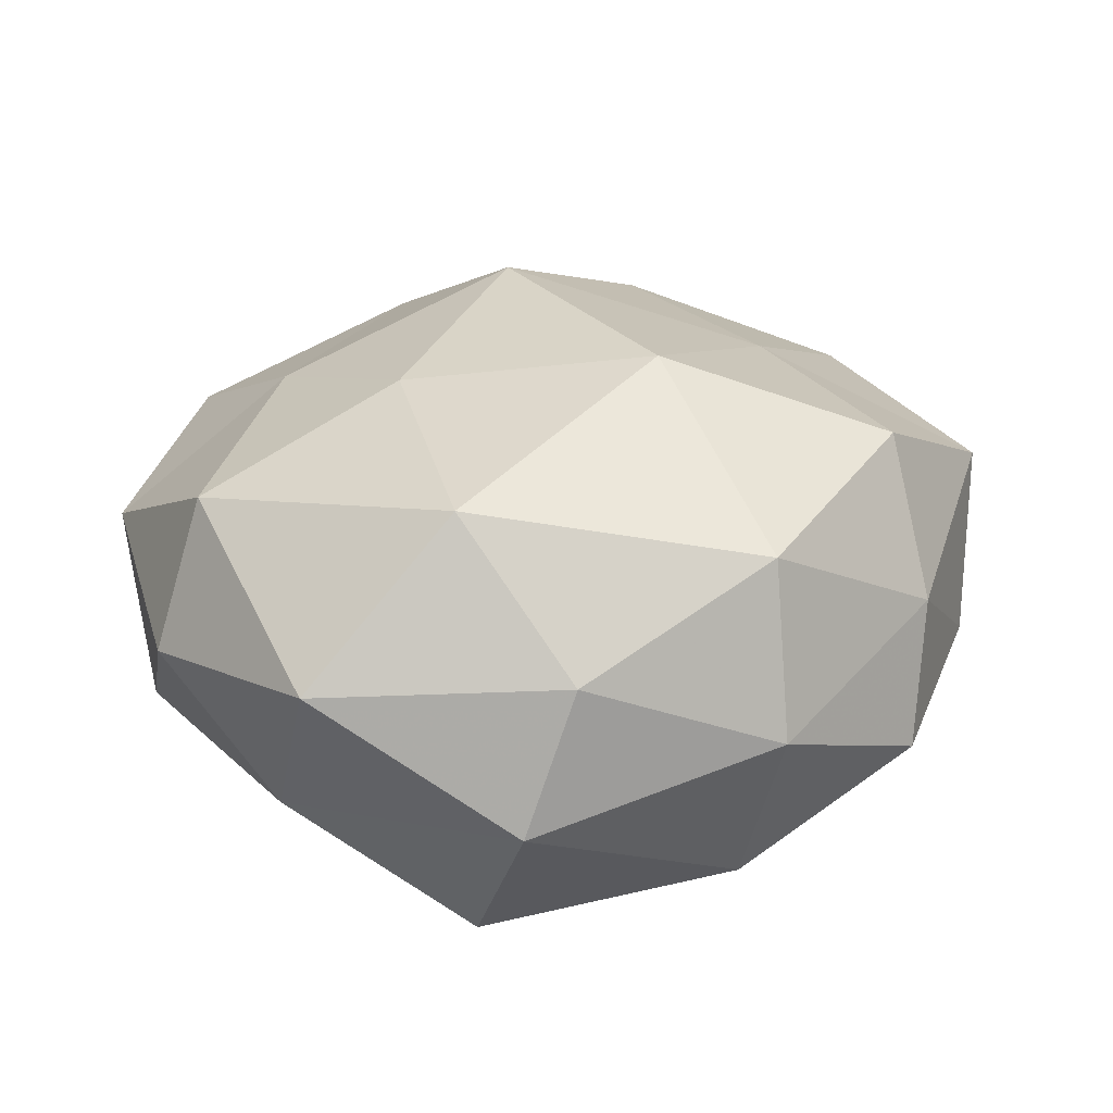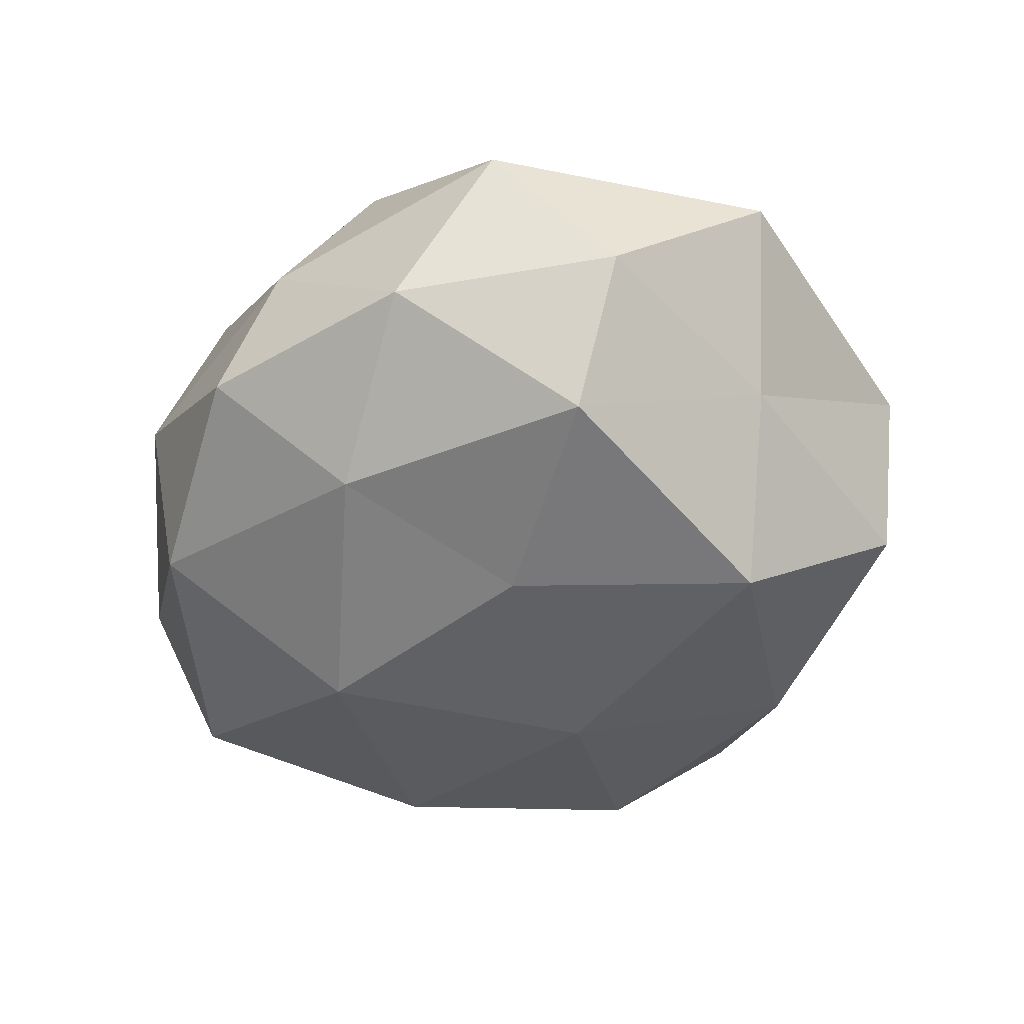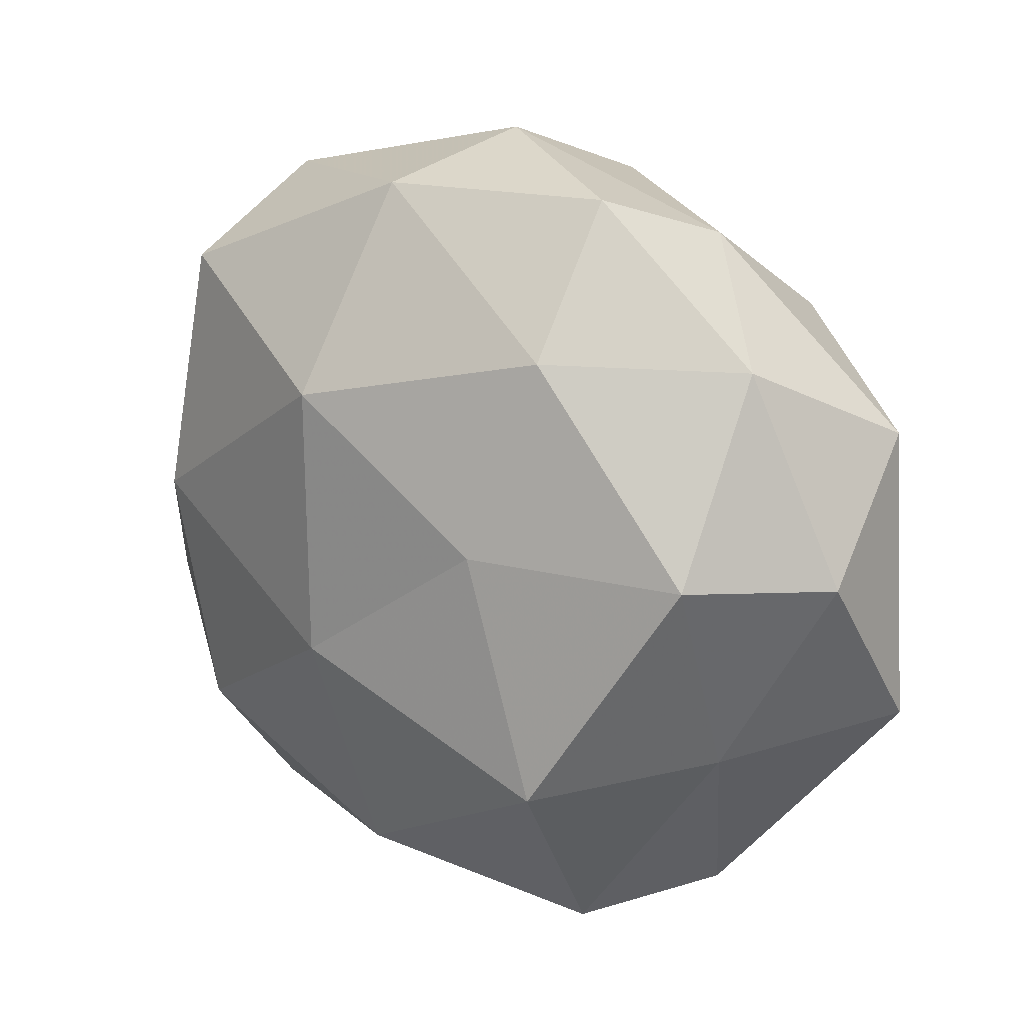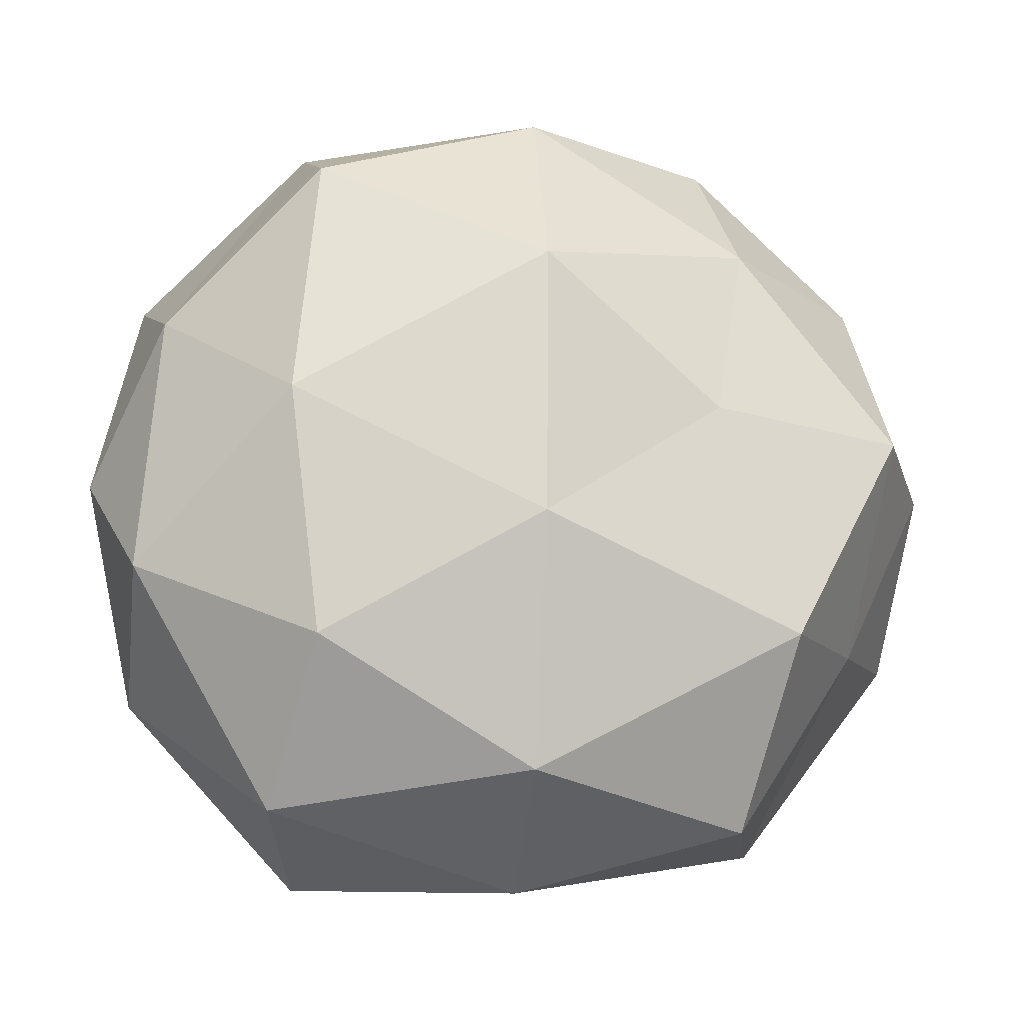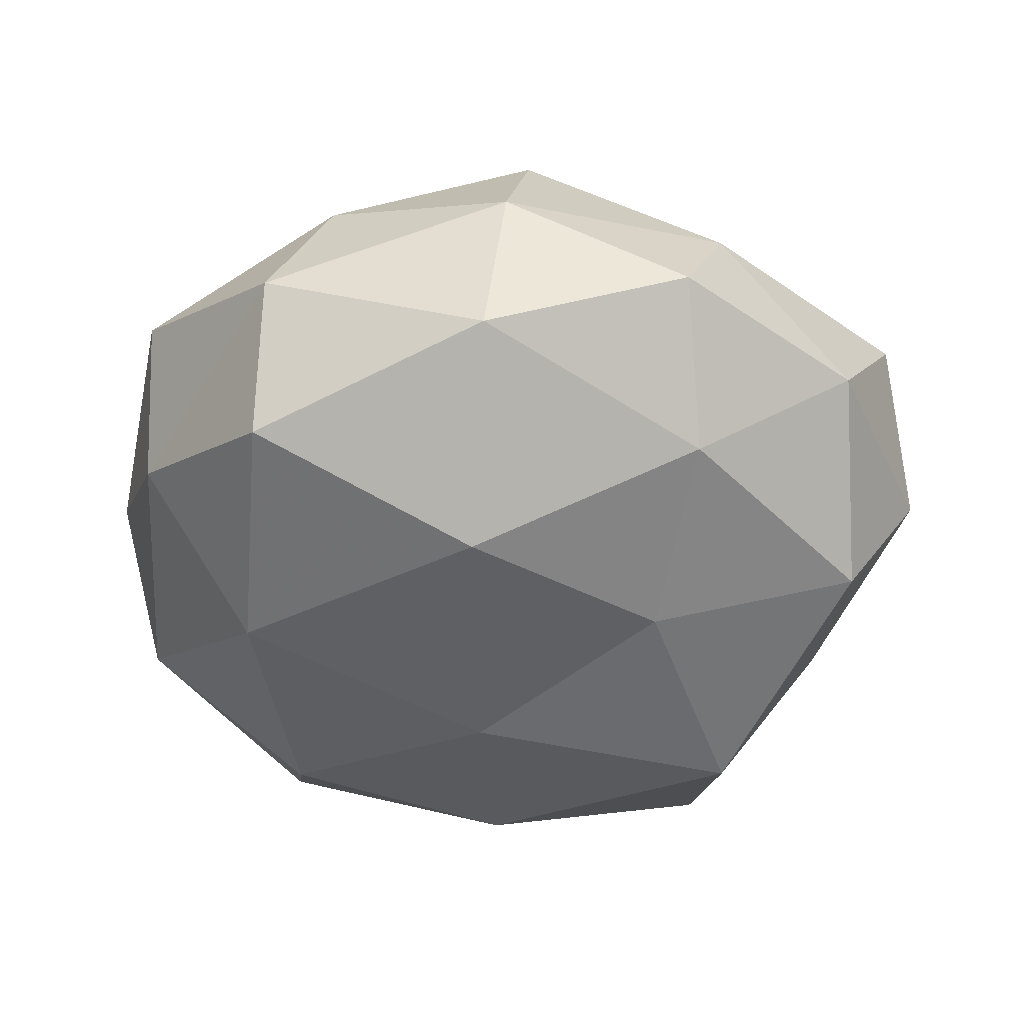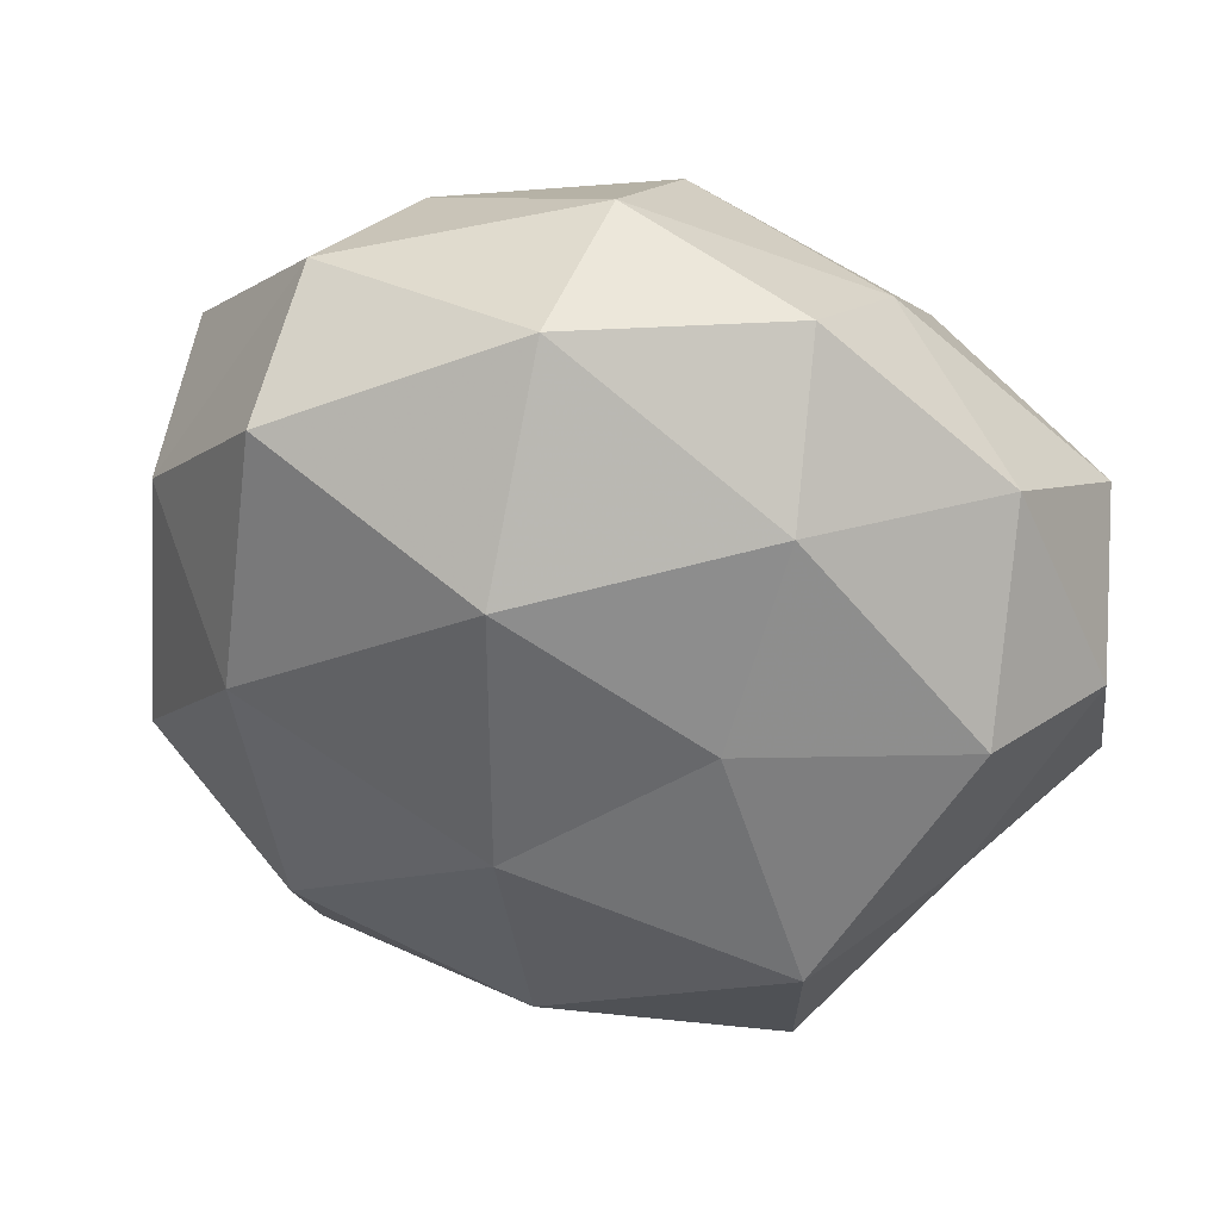
<metadata>
{"format":"obj","ext":"obj","renderer":"f3d","projection":"perspective","resolution":1024,"background":"white","views":[{"elev":29.6,"azim":149.5,"up":"+Z"},{"elev":-41.5,"azim":-107.3,"up":"+Z"},{"elev":18.5,"azim":-139.1,"up":"+Y"},{"elev":-18.3,"azim":165.1,"up":"+Y"},{"elev":-50.3,"azim":-178.5,"up":"+Z"},{"elev":36.0,"azim":-166.4,"up":"+Y"}]}
</metadata>
<code>
v 0.04905 -0.01492 -0.01176
v 0.02901 -0.02515 -0.02461
v -0.05253 0.01865 0.01059
v 0.01929 -0.002909 0.02951
v -0.03167 -0.0005056 0.02305
v 0.05344 -0.0006448 0.003371
v 0.04608 -0.00266 0.02101
v 0.00349 0.0221 -0.03226
v -0.02863 -0.02233 -0.02854
v -0.03274 -0.04326 0.004418
v 0.003631 -0.01043 -0.03172
v 0.03166 -0.04292 -0.009043
v 0.02546 -0.04918 0.009464
v 0.0332 0.003857 -0.0271
v 0.04722 0.026 0.009465
v -0.03024 -0.02936 0.02118
v -0.0192 0.005652 -0.02842
v -0.0002321 -0.05034 -0.002615
v -0.02367 0.04562 -0.009684
v -0.04458 0.02834 -0.00828
v 0.02146 0.04242 0.01132
v 0.0465 0.01691 -0.01019
v -0.005416 -0.02015 0.03251
v -0.004169 0.04296 0.02076
v 0.04681 -0.0276 0.007376
v -0.001407 0.05037 0.000933
v 0.001371 0.04586 -0.01844
v 0.02374 -0.02646 0.02147
v -0.03102 0.02859 0.0233
v 0.02985 0.03385 -0.02371
v -0.005858 0.01505 0.03398
v 0.002434 -0.03907 -0.02194
v -0.05507 -0.01601 0.009981
v -0.04252 -0.01963 -0.009678
v 0.02896 0.04344 -0.005647
v -0.003211 -0.04603 0.01818
v 0.0273 0.02576 0.02731
v -0.02467 0.02875 -0.02237
v -0.04509 0.005556 -0.02135
v -0.02893 0.04003 0.006351
v -0.05506 0.003779 -0.00494
v -0.02562 -0.04383 -0.01424
f 1 12 2
f 1 2 14
f 14 2 11
f 14 11 8
f 6 15 7
f 8 11 17
f 9 17 11
f 12 13 18
f 6 1 22
f 1 14 22
f 6 22 15
f 5 16 23
f 6 25 1
f 6 7 25
f 25 12 1
f 25 13 12
f 26 24 21
f 26 27 19
f 7 4 28
f 28 4 23
f 7 28 25
f 25 28 13
f 3 5 29
f 30 14 8
f 22 14 30
f 8 27 30
f 31 23 4
f 5 23 31
f 29 5 31
f 31 24 29
f 32 11 2
f 9 11 32
f 2 12 32
f 12 18 32
f 33 5 3
f 33 16 5
f 33 10 16
f 34 10 33
f 15 35 21
f 22 35 15
f 21 35 26
f 35 27 26
f 22 30 35
f 35 30 27
f 16 10 36
f 10 18 36
f 36 18 13
f 36 23 16
f 13 28 36
f 28 23 36
f 7 37 4
f 15 37 7
f 15 21 37
f 37 21 24
f 4 37 31
f 37 24 31
f 17 38 8
f 20 19 38
f 38 27 8
f 38 19 27
f 39 17 9
f 39 9 34
f 39 38 17
f 20 38 39
f 3 40 20
f 20 40 19
f 19 40 26
f 40 24 26
f 3 29 40
f 40 29 24
f 41 3 20
f 41 33 3
f 41 34 33
f 41 20 39
f 41 39 34
f 10 42 18
f 42 9 32
f 32 18 42
f 34 9 42
f 34 42 10

</code>
